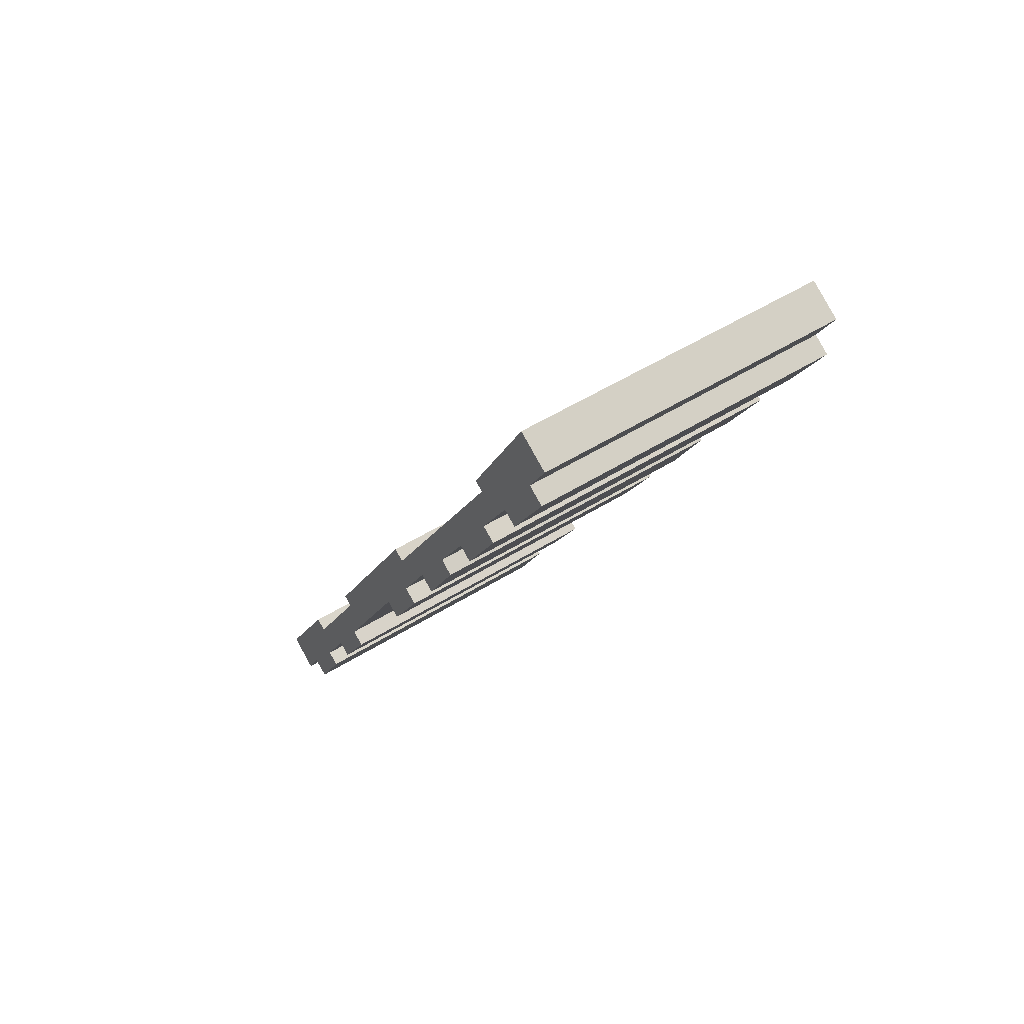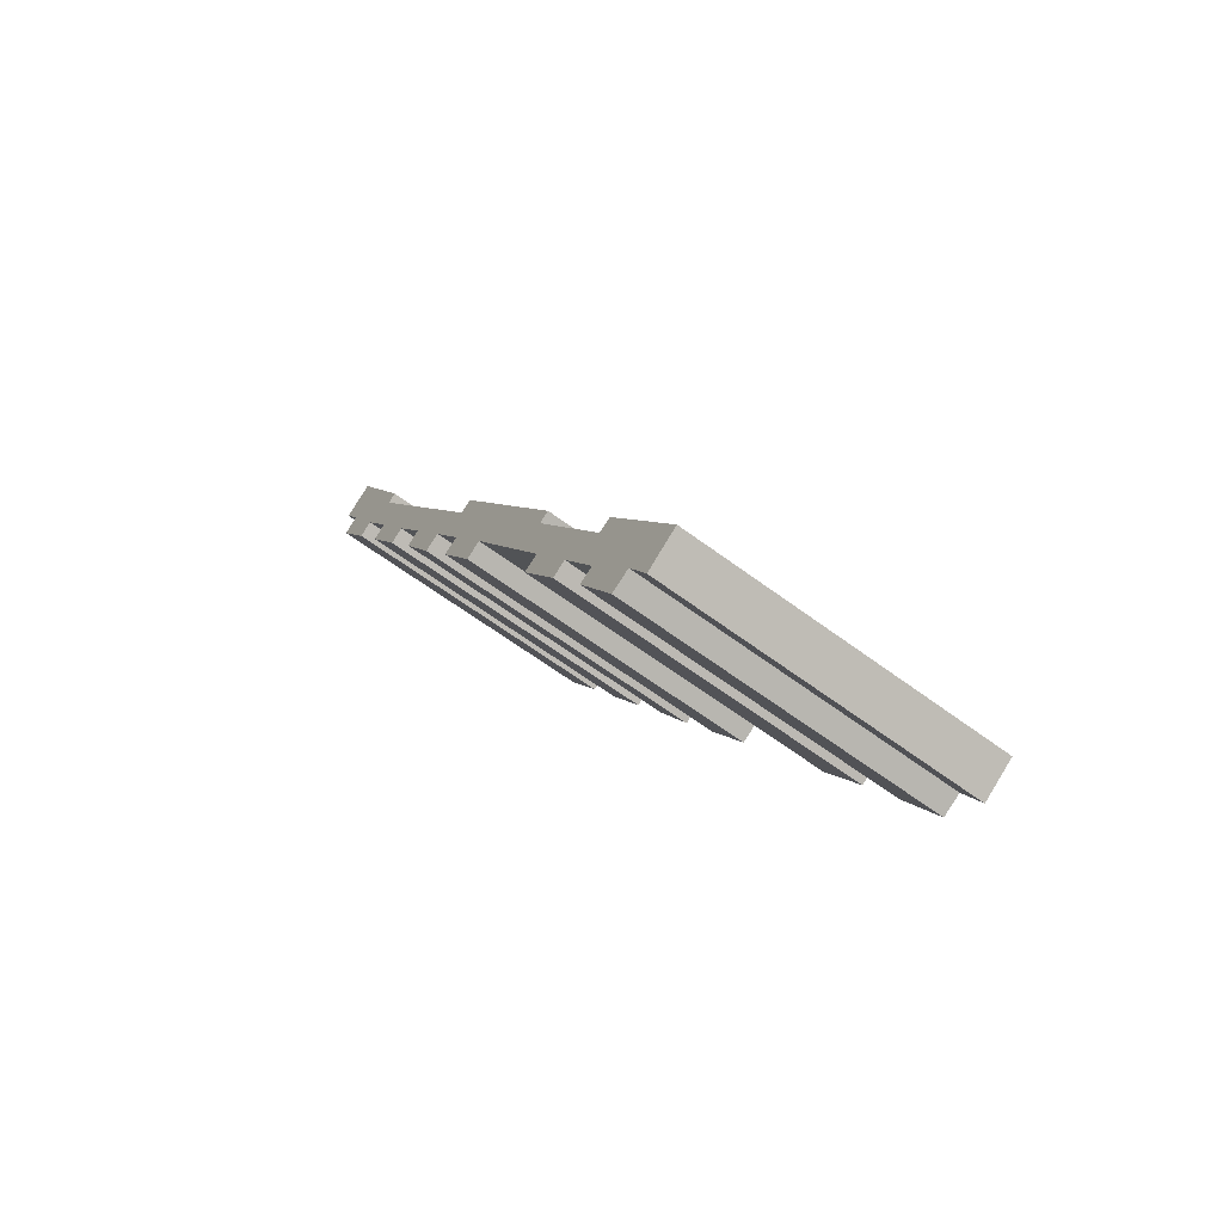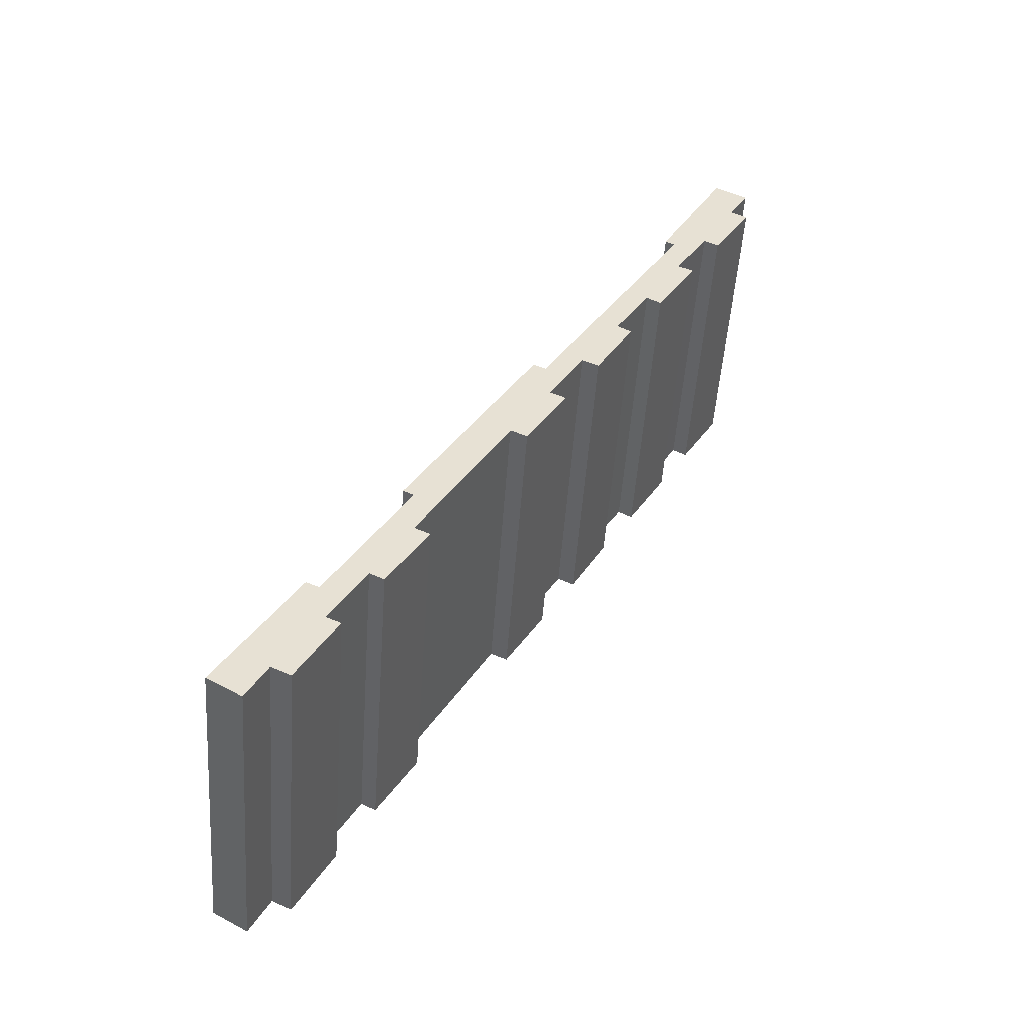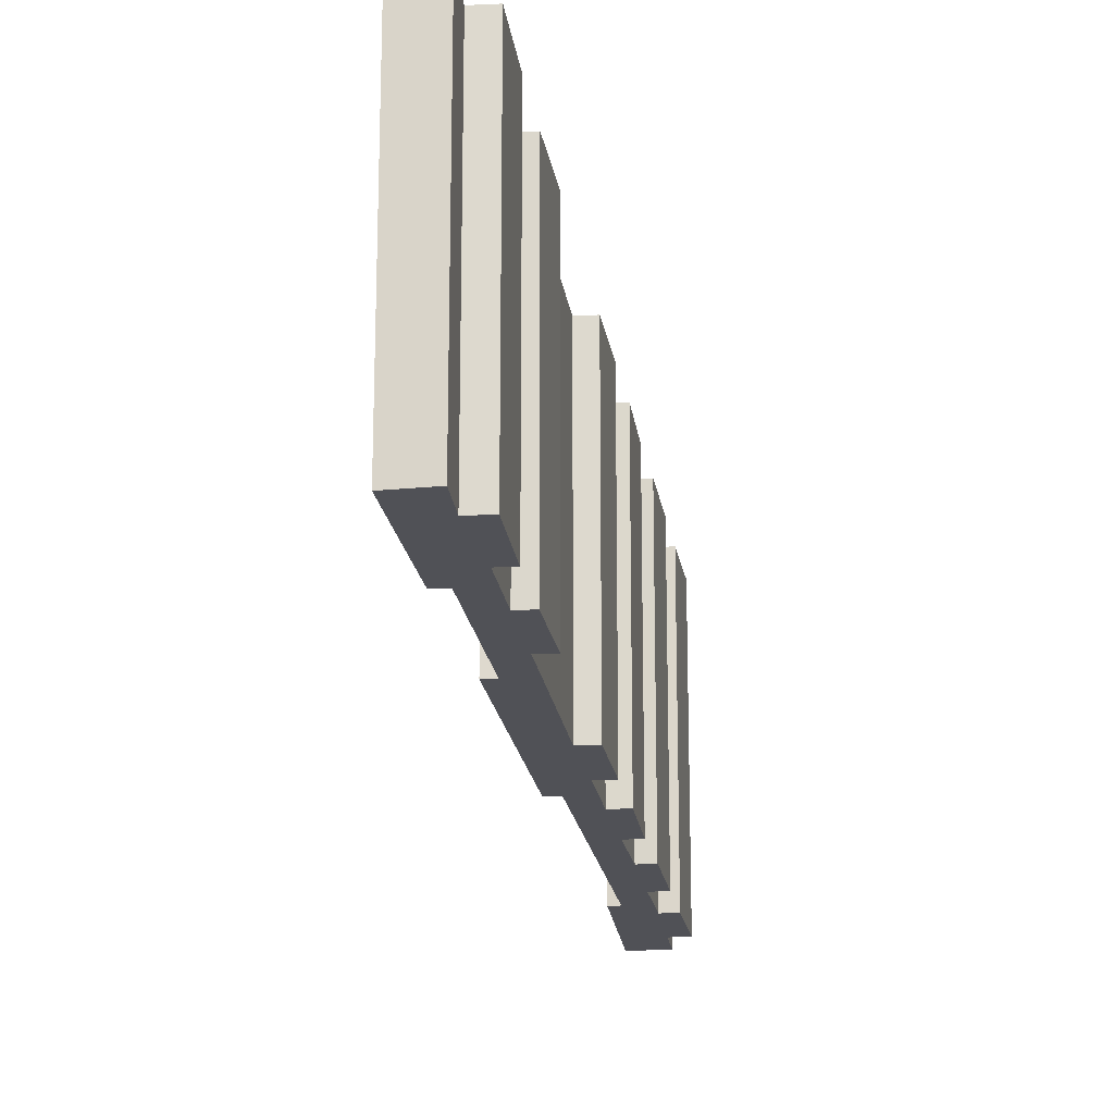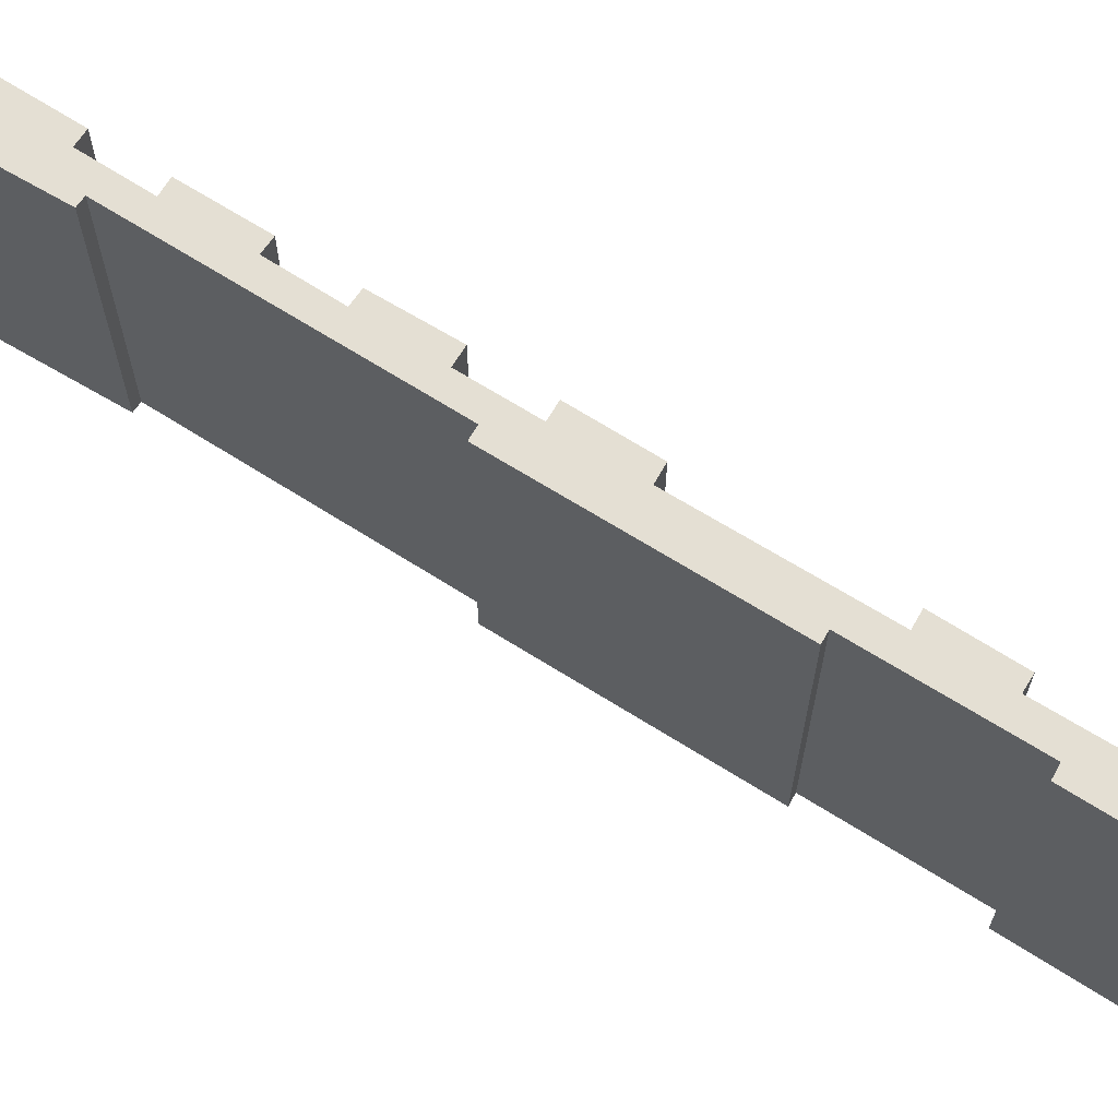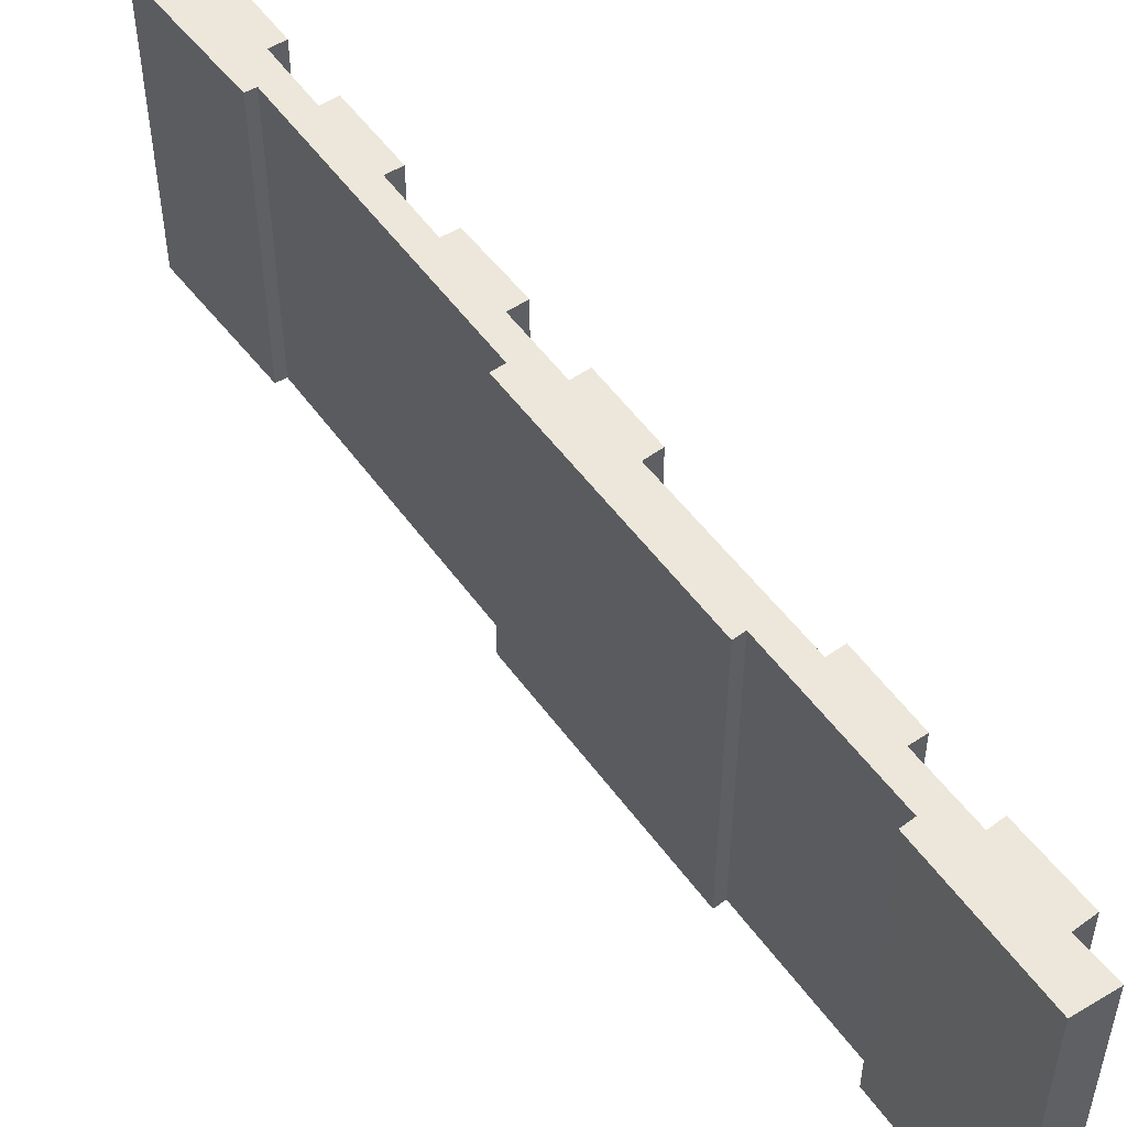
<metadata>
{"format":"obj","ext":"obj","renderer":"f3d","projection":"perspective","resolution":1024,"background":"white","views":[{"elev":51.6,"azim":-124.1,"up":"+Z"},{"elev":-61.3,"azim":52.6,"up":"+Z"},{"elev":-51.5,"azim":176.0,"up":"+Z"},{"elev":-20.3,"azim":158.9,"up":"+Y"},{"elev":66.4,"azim":93.1,"up":"+Y"},{"elev":52.0,"azim":115.9,"up":"+Y"}]}
</metadata>
<code>
v  14.11 16.07 -26.98
v  11.99 16.07 -23.27
v  12.84 16.07 -22.84
v  1.78 16.07 0.991
v  1.092 16.07 -1.963
v  0 16.07 9.838e-16
v  5.476 16.07 -6.07
v  3.057 16.07 -5.711
v  2.284 16.07 -6.148
v  4.982 16.07 -6.374
v  4.88 16.07 -8.864
v  13.06 16.07 -20.58
v  6.975 16.07 -12.63
v  8.84 16.07 -15.84
v  8.082 16.07 -16.3
v  10.97 16.07 -19.52
v  10.08 16.07 -19.99
v  13.71 16.07 -20.25
v  20.44 16.07 -32.25
v  14.99 16.07 -26.55
v  19.88 16.07 -32.52
v  19.77 16.07 -35.18
v  24.09 16.07 -40.03
v  21.8 16.07 -38.81
v  21.04 16.07 -39.22
v  23.64 16.07 -42.13
v  24.75 16.07 -39.72
v  28.7 16.07 -46.64
v  25.89 16.07 -45.71
v  24.87 16.07 -46.21
v  26.93 16.07 -47.72
v  22.87 16.07 -42.49
v  18.96 16.07 -35.59
v  6.211 16.07 -13.09
v  4.055 16.07 -9.283
v  0.177 16.07 -2.48
v  22.87 2.602e-15 -42.49
v  23.64 2.58e-15 -42.13
v  18.96 2.179e-15 -35.59
v  19.77 2.154e-15 -35.18
v  11.99 1.425e-15 -23.27
v  12.84 1.399e-15 -22.84
v  8.082 9.98e-16 -16.3
v  8.84 9.7e-16 -15.84
v  4.055 5.684e-16 -9.283
v  4.88 5.428e-16 -8.864
v  0.177 1.519e-16 -2.48
v  1.092 1.202e-16 -1.963
v  0 0 0
v  1.78 -6.068e-17 0.991
v  13.06 1.26e-15 -20.58
v  13.71 1.24e-15 -20.25
v  24.09 2.451e-15 -40.03
v  24.75 2.432e-15 -39.72
v  21.8 2.376e-15 -38.81
v  21.04 2.401e-15 -39.22
v  14.99 1.626e-15 -26.55
v  14.11 1.652e-15 -26.98
v  10.97 1.195e-15 -19.52
v  10.08 1.224e-15 -19.99
v  6.975 7.735e-16 -12.63
v  6.211 8.015e-16 -13.09
v  3.057 3.497e-16 -5.711
v  2.284 3.765e-16 -6.148
v  26.93 2.922e-15 -47.72
v  25.89 2.799e-15 -45.71
v  24.87 2.83e-15 -46.21
v  5.476 3.717e-16 -6.07
v  4.982 3.903e-16 -6.374
v  20.44 1.975e-15 -32.25
v  19.88 1.992e-15 -32.52
v  28.7 2.856e-15 -46.64
g defaultobject
f 1 2 3
f 4 5 6
f 5 4 7
f 5 7 8
f 5 8 9
f 8 7 10
f 8 10 11
f 11 10 12
f 11 12 13
f 13 12 14
f 14 12 15
f 15 12 16
f 15 16 17
f 16 12 3
f 3 12 18
f 3 18 19
f 3 19 20
f 3 20 1
f 20 19 21
f 21 22 20
f 22 21 23
f 22 23 24
f 22 24 25
f 24 23 26
f 26 23 27
f 26 27 28
f 26 28 29
f 26 29 30
f 29 28 31
f 30 32 26
f 25 33 22
f 11 34 35
f 34 11 13
f 9 36 5
f 37 26 32
f 26 37 38
f 39 22 33
f 22 39 40
f 41 3 2
f 3 41 42
f 43 14 15
f 14 43 44
f 45 11 35
f 11 45 46
f 47 5 36
f 5 47 48
f 49 4 6
f 4 49 50
f 51 18 12
f 18 51 52
f 53 27 23
f 27 53 54
f 38 24 26
f 24 38 55
f 56 33 25
f 33 56 39
f 40 20 22
f 20 40 57
f 58 2 1
f 2 58 41
f 42 16 3
f 16 42 59
f 60 15 17
f 15 60 43
f 44 13 14
f 13 44 61
f 62 35 34
f 35 62 45
f 46 8 11
f 8 46 63
f 64 36 9
f 36 64 47
f 48 6 5
f 6 48 49
f 65 29 31
f 29 65 66
f 67 32 30
f 32 67 37
f 55 25 24
f 25 55 56
f 57 1 20
f 1 57 58
f 59 17 16
f 17 59 60
f 61 34 13
f 34 61 62
f 63 9 8
f 9 63 64
f 68 10 7
f 10 68 69
f 70 21 19
f 21 70 71
f 72 31 28
f 31 72 65
f 66 30 29
f 30 66 67
f 50 7 4
f 7 50 68
f 69 12 10
f 12 69 51
f 52 19 18
f 19 52 70
f 71 23 21
f 23 71 53
f 54 28 27
f 28 54 72
f 64 63 47
f 62 46 45
f 46 62 61
f 58 42 41
f 56 40 39
f 67 38 37
f 40 71 57
f 71 40 53
f 53 40 55
f 55 40 56
f 53 55 38
f 53 38 54
f 54 38 72
f 72 38 66
f 66 38 67
f 72 66 65
f 48 50 49
f 50 48 68
f 68 48 47
f 68 47 63
f 68 63 69
f 69 63 46
f 69 46 51
f 51 46 61
f 51 61 44
f 51 44 43
f 51 43 59
f 59 43 60
f 51 59 42
f 51 42 52
f 52 42 70
f 70 42 57
f 57 42 58
f 70 57 71

</code>
